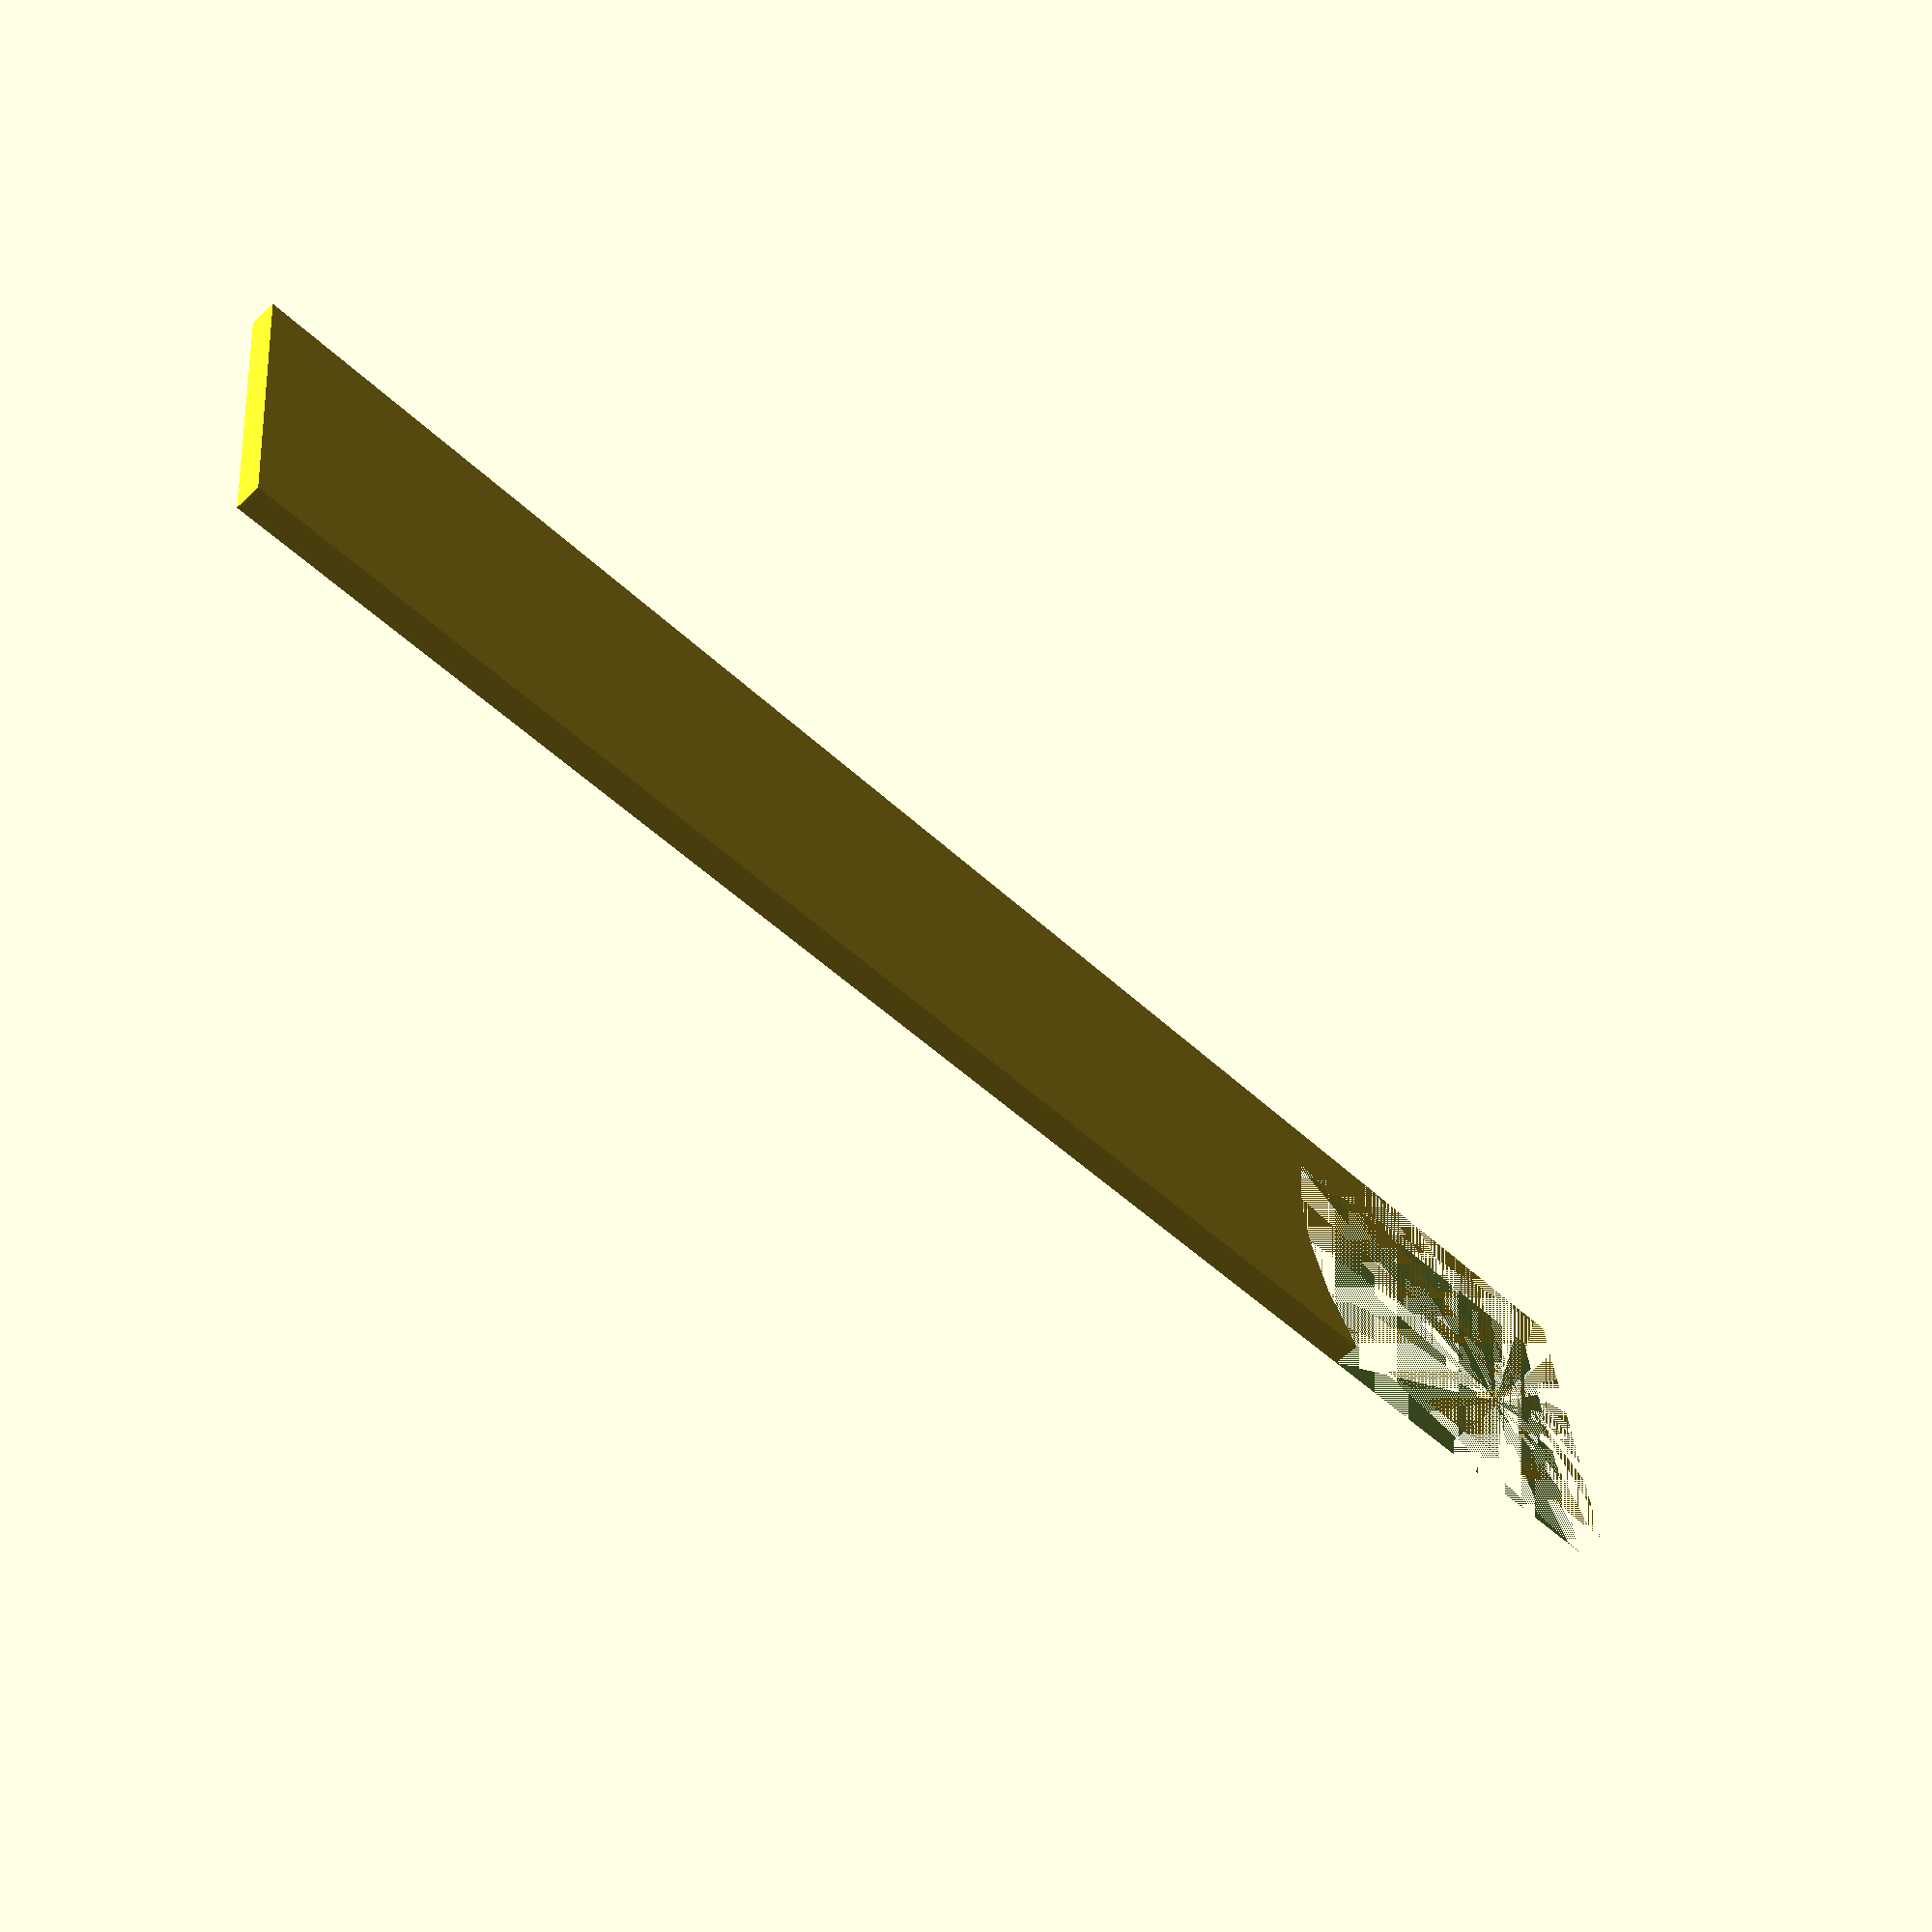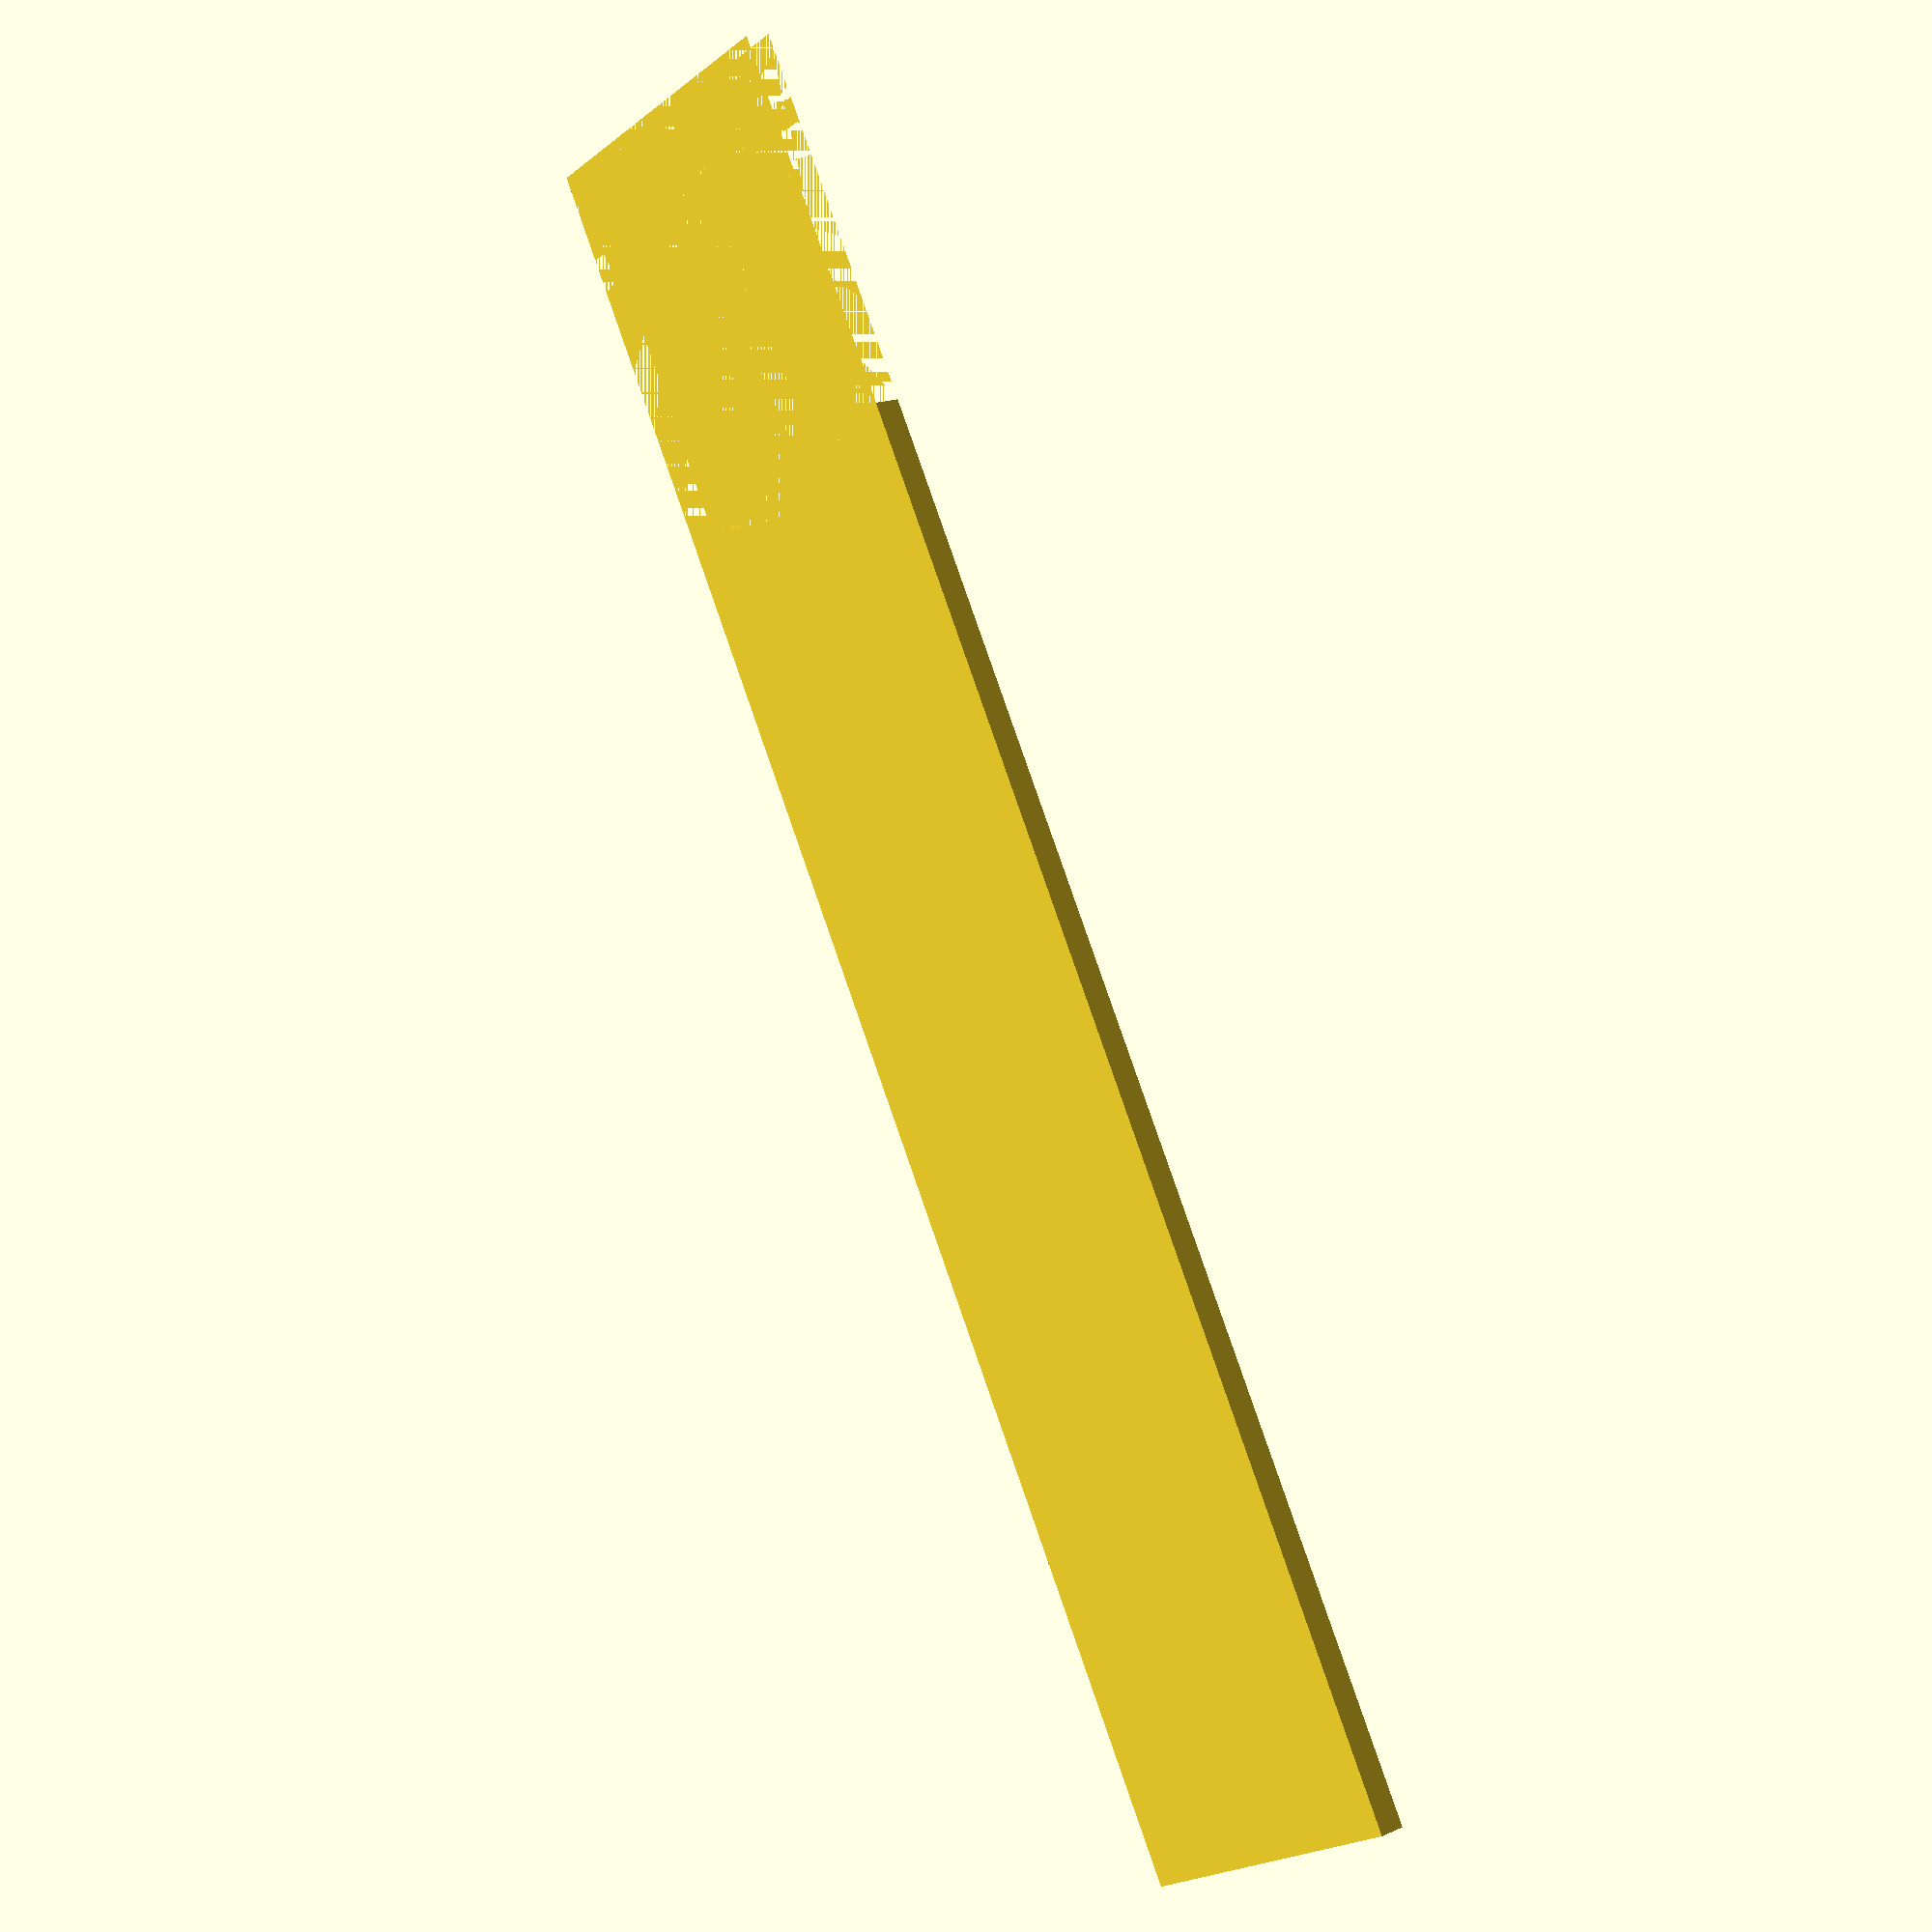
<openscad>
h = 20;
innerr = 10.5;
outerr = 12.5;
pennyradius = 10;
pennyheight = 1.52;
length1 = 10;

module curvedend() {
    difference() {
        cube([1.85*pennyradius, 100, pennyheight]);
        translate ([0.5*1.85*pennyradius, 95, 0]) cylinder(pennyheight, 1.85*pennyradius, 1.85*pennyradius);
    }
}

curvedend();
</openscad>
<views>
elev=239.0 azim=263.6 roll=225.6 proj=p view=solid
elev=163.1 azim=150.4 roll=131.8 proj=p view=solid
</views>
